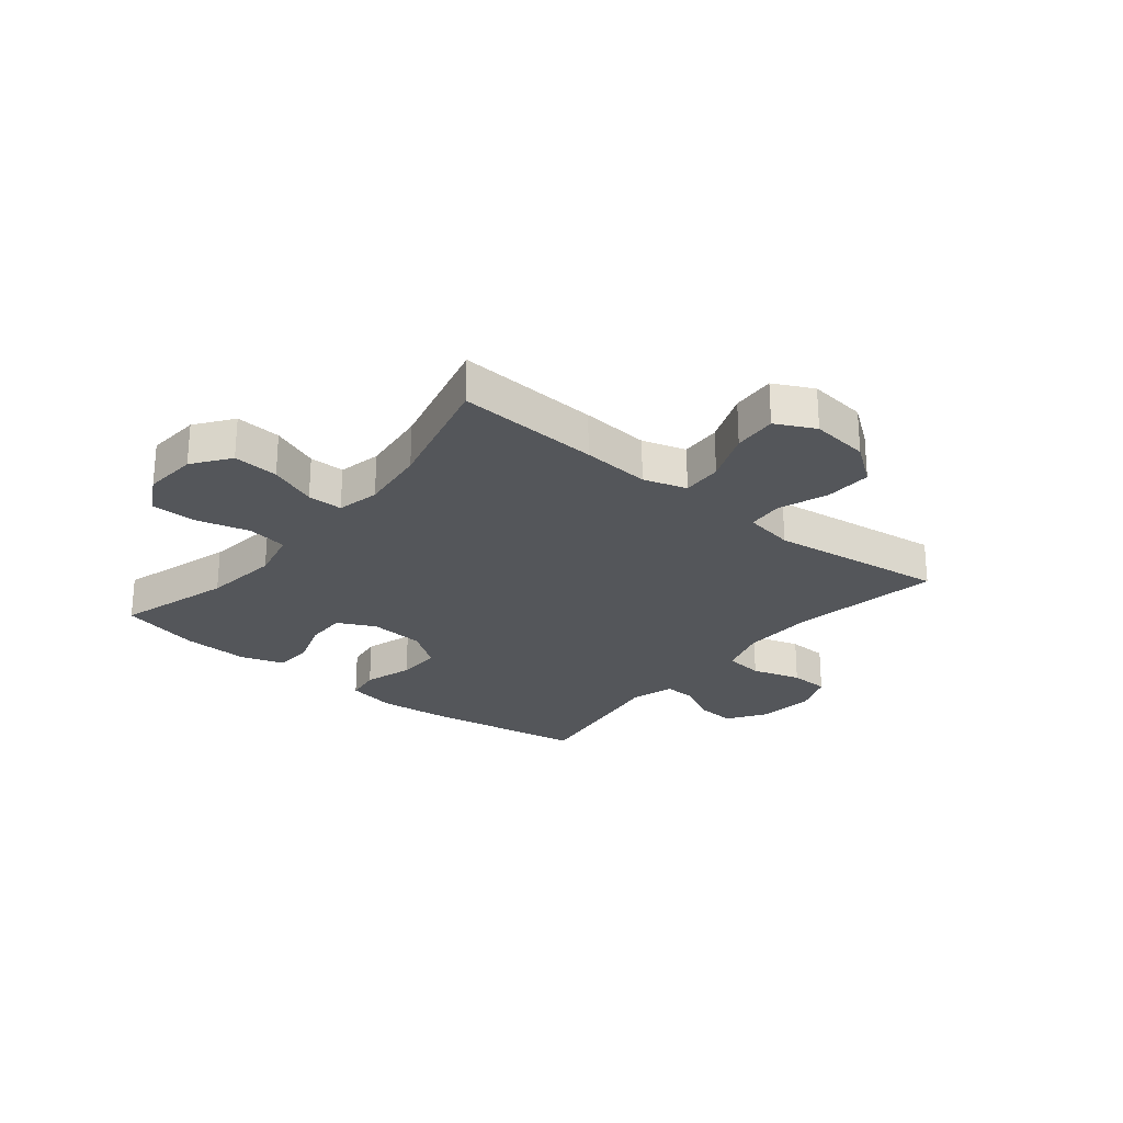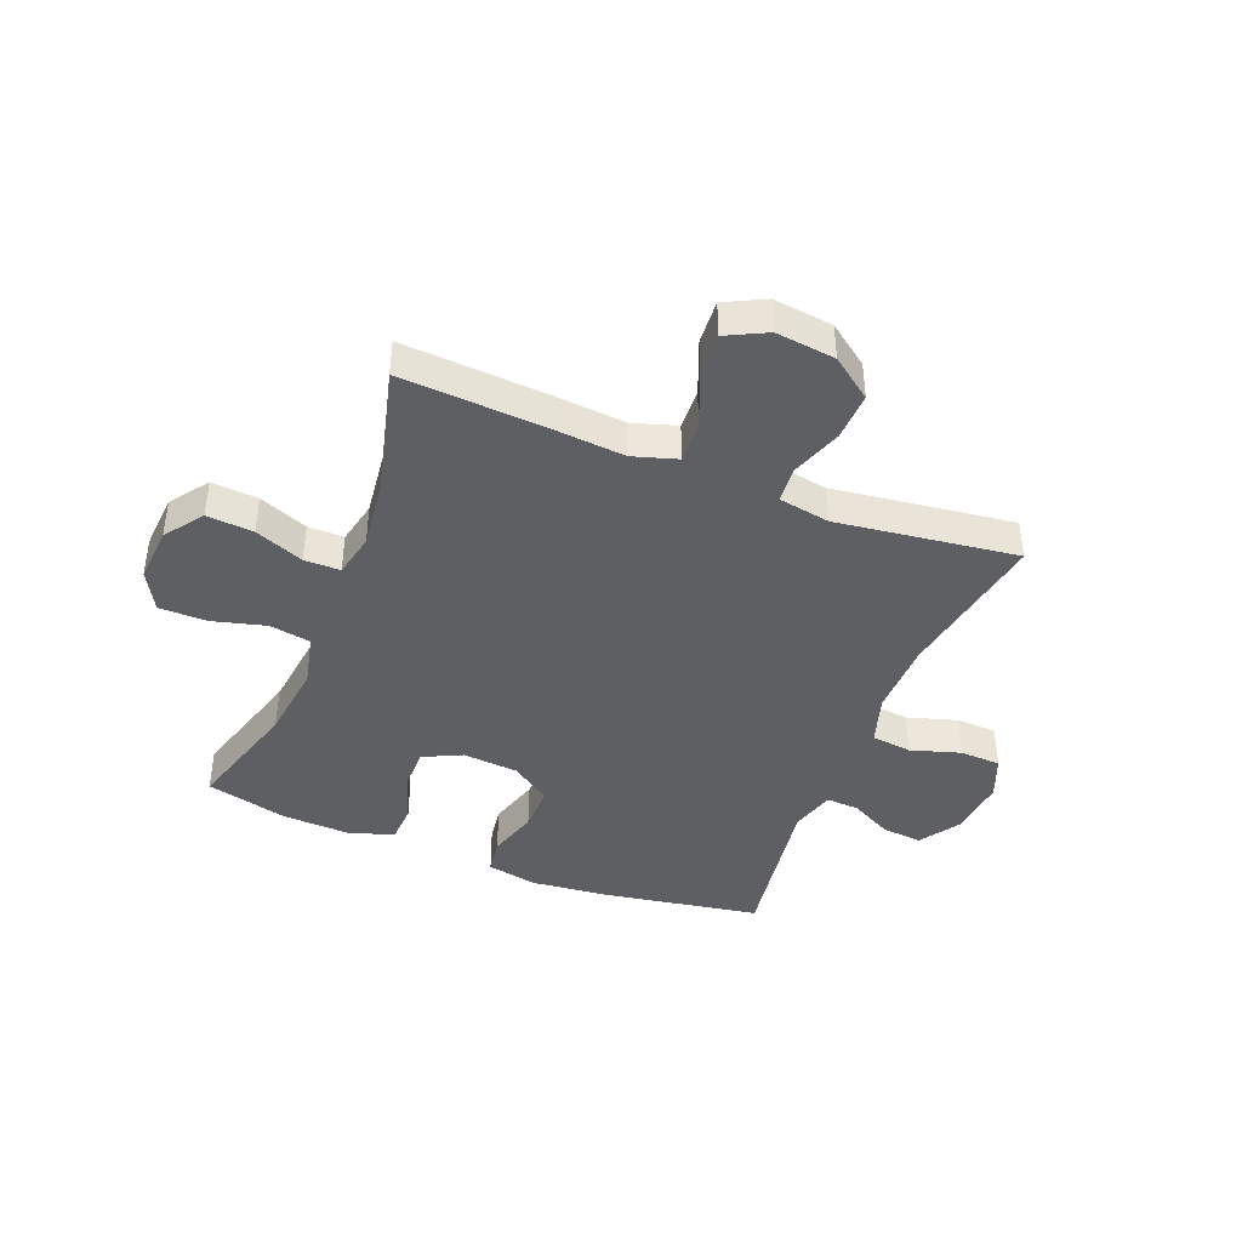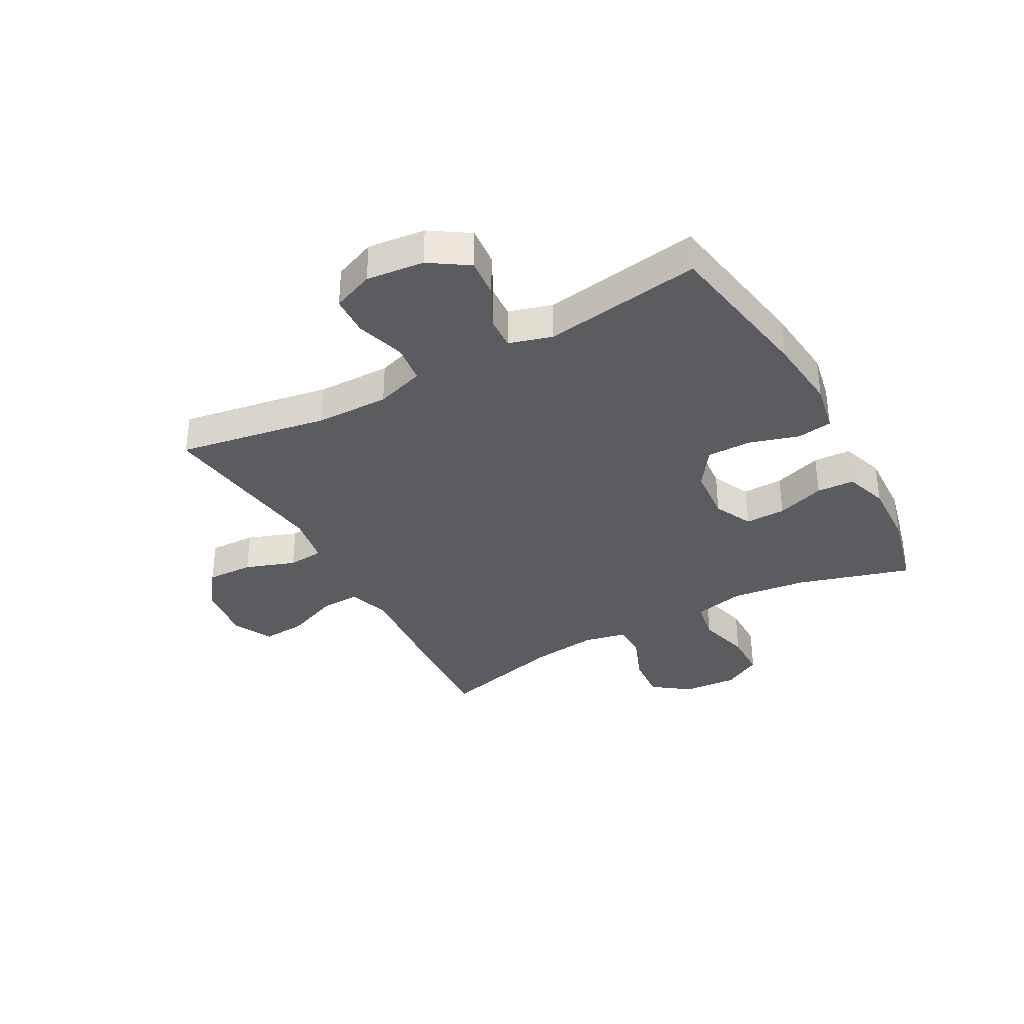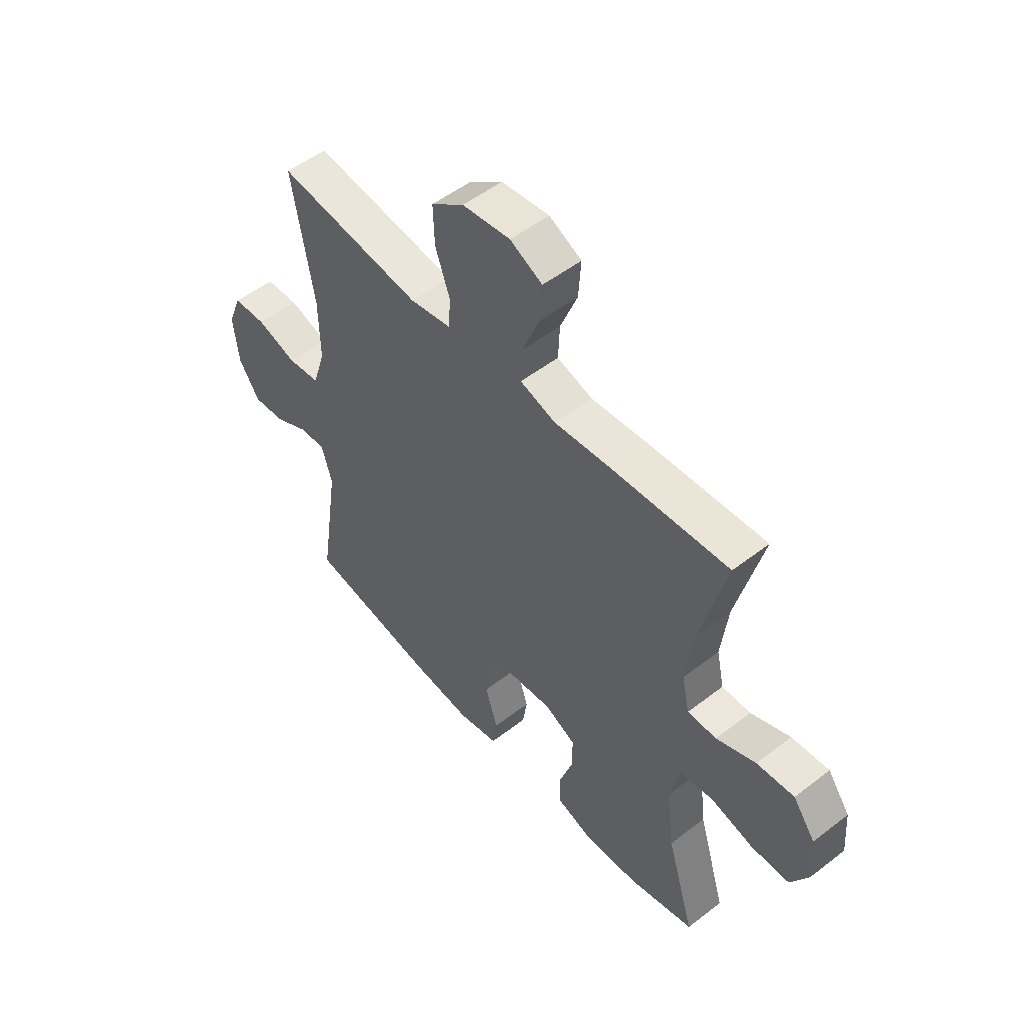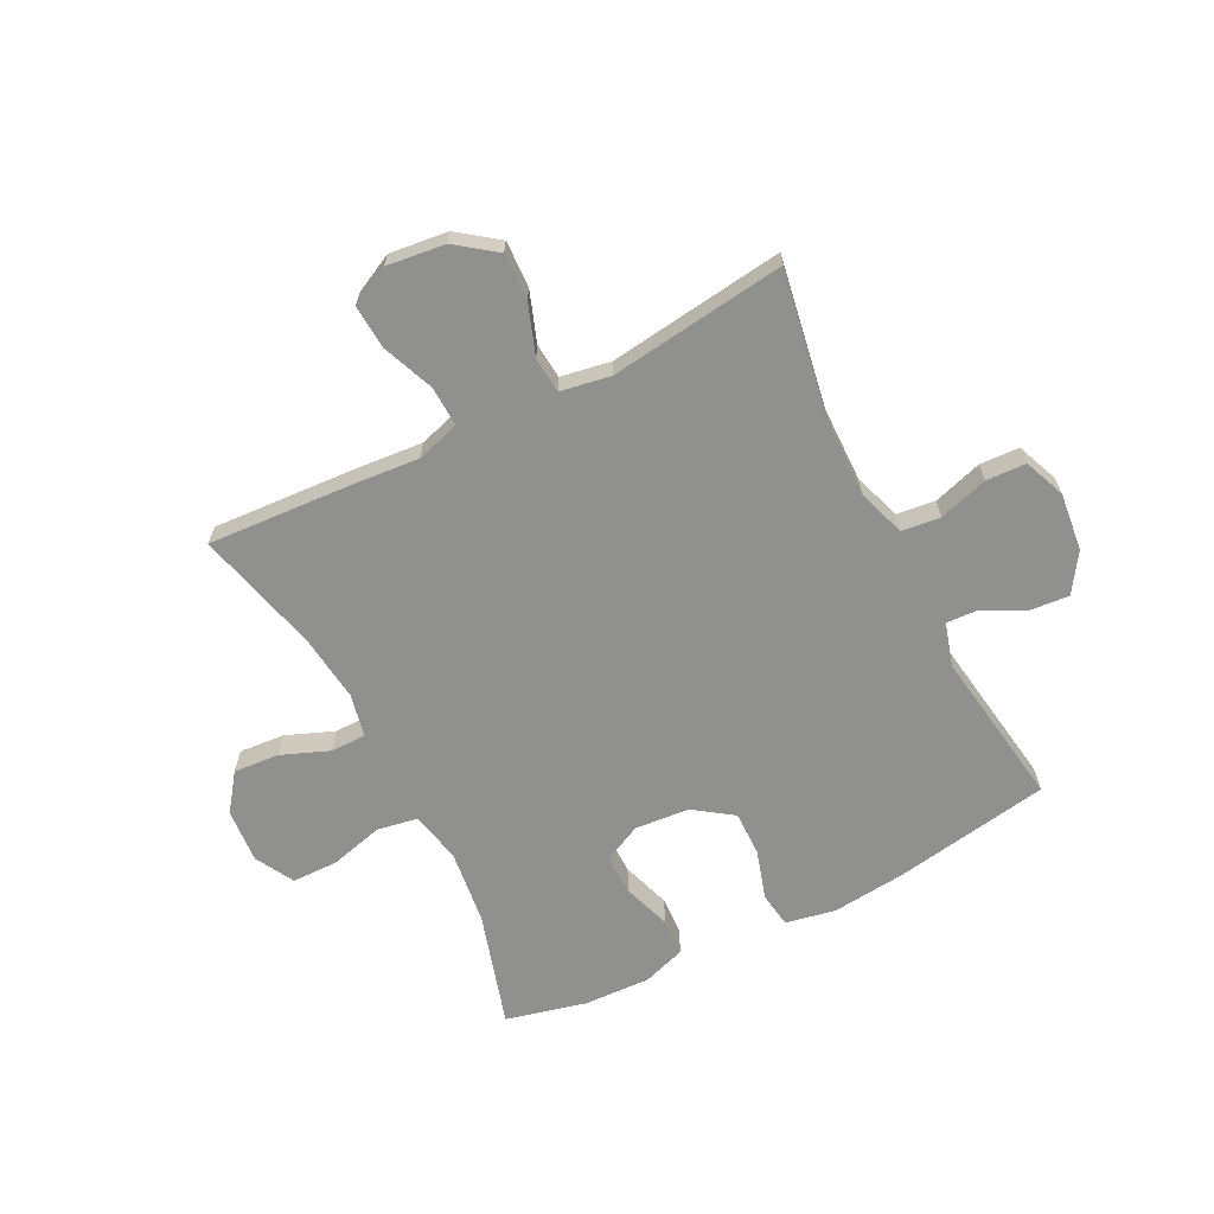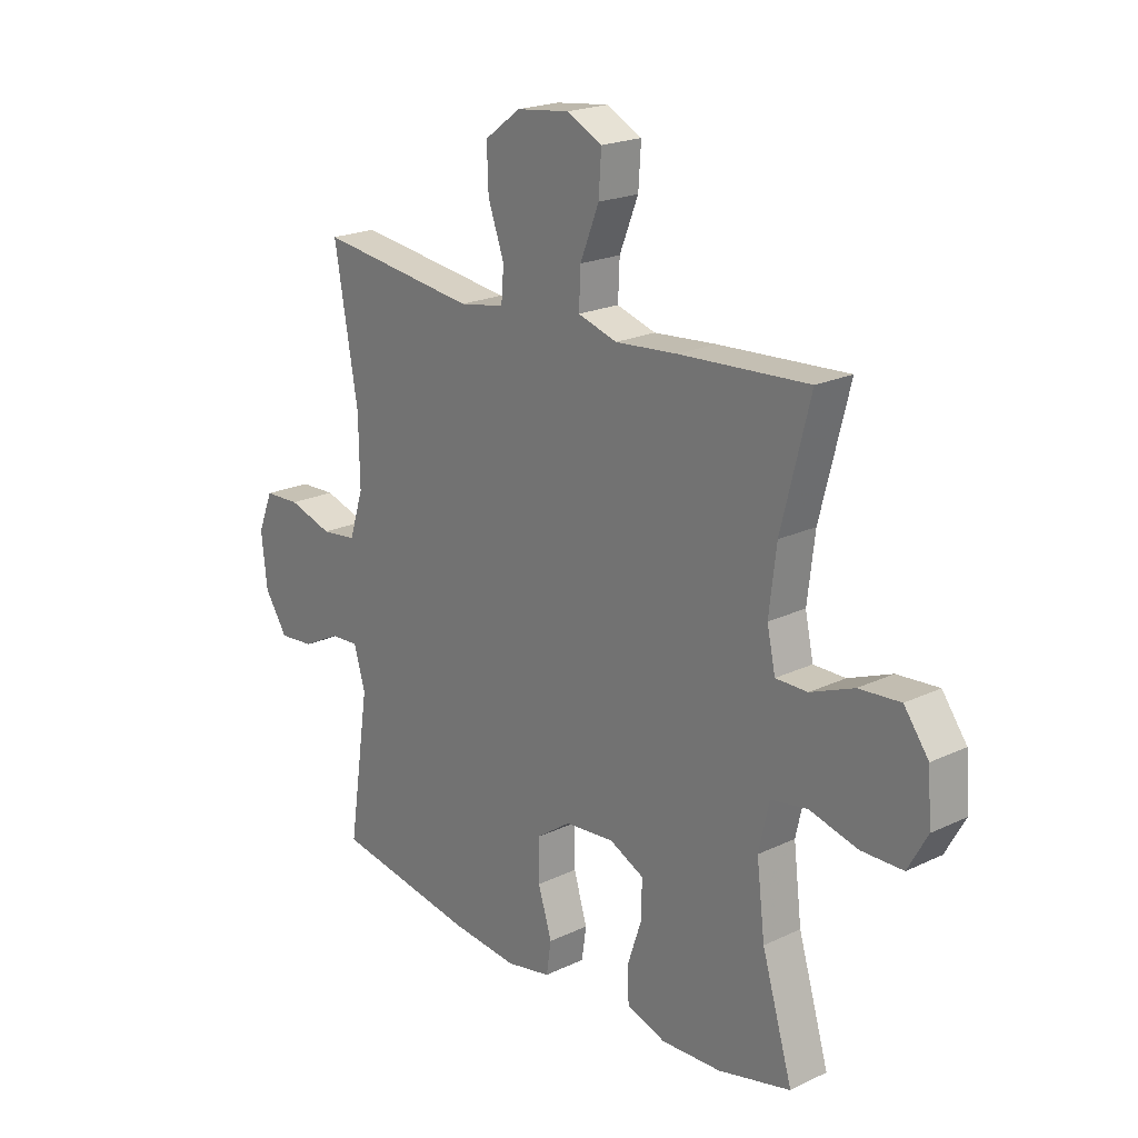
<metadata>
{"format":"obj","ext":"obj","renderer":"f3d","projection":"perspective","resolution":1024,"background":"white","views":[{"elev":-25.5,"azim":-39.1,"up":"+Y"},{"elev":-41.9,"azim":-21.6,"up":"+Y"},{"elev":-35.1,"azim":118.9,"up":"+Y"},{"elev":52.0,"azim":-129.9,"up":"+Z"},{"elev":-65.6,"azim":26.9,"up":"+Y"},{"elev":20.8,"azim":-130.6,"up":"+Z"}]}
</metadata>
<code>
v 0.5 0.07 0.5
v 0.455 0.07 0.239
v 0.453 0.07 0.112
v 0.48 0.07 0.027
v 0.548 0.07 0.019
v 0.633 0.07 0.045
v 0.702 0.07 0.042
v 0.731 0.07 -0.03
v 0.72 0.07 -0.13
v 0.676 0.07 -0.197
v 0.608 0.07 -0.191
v 0.536 0.07 -0.154
v 0.481 0.07 -0.151
v 0.459 0.07 -0.226
v 0.5 0.07 -0.5
v 0.229 0.07 -0.546
v 0.1 0.07 -0.559
v 0.014 0.07 -0.542
v 0.005 0.07 -0.481
v 0.031 0.07 -0.396
v 0.032 0.07 -0.318
v -0.035 0.07 -0.271
v -0.13 0.07 -0.263
v -0.196 0.07 -0.295
v -0.195 0.07 -0.365
v -0.167 0.07 -0.449
v -0.17 0.07 -0.514
v -0.245 0.07 -0.539
v -0.361 0.07 -0.534
v -0.5 0.07 -0.5
v -0.441 0.07 -0.302
v -0.425 0.07 -0.171
v -0.445 0.07 -0.083
v -0.515 0.07 -0.071
v -0.607 0.07 -0.095
v -0.687 0.07 -0.094
v -0.724 0.07 -0.027
v -0.717 0.07 0.067
v -0.67 0.07 0.131
v -0.591 0.07 0.125
v -0.508 0.07 0.092
v -0.447 0.07 0.092
v -0.431 0.07 0.166
v -0.445 0.07 0.283
v -0.5 0.07 0.5
v -0.252 0.07 0.485
v -0.133 0.07 0.475
v -0.058 0.07 0.498
v -0.061 0.07 0.568
v -0.097 0.07 0.658
v -0.102 0.07 0.734
v -0.034 0.07 0.768
v 0.067 0.07 0.756
v 0.136 0.07 0.705
v 0.133 0.07 0.624
v 0.102 0.07 0.537
v 0.107 0.07 0.475
v 0.194 0.07 0.46
v 0.5 0 0.5
v 0.455 0 0.239
v 0.453 0 0.112
v 0.48 0 0.027
v 0.548 0 0.019
v 0.633 0 0.045
v 0.702 0 0.042
v 0.731 0 -0.03
v 0.72 0 -0.13
v 0.676 0 -0.197
v 0.608 0 -0.191
v 0.536 0 -0.154
v 0.481 0 -0.151
v 0.459 0 -0.226
v 0.5 0 -0.5
v 0.229 0 -0.546
v 0.1 0 -0.559
v 0.014 0 -0.542
v 0.005 0 -0.481
v 0.031 0 -0.396
v 0.032 0 -0.318
v -0.035 0 -0.271
v -0.13 0 -0.263
v -0.196 0 -0.295
v -0.195 0 -0.365
v -0.167 0 -0.449
v -0.17 0 -0.514
v -0.245 0 -0.539
v -0.361 0 -0.534
v -0.5 0 -0.5
v -0.441 0 -0.302
v -0.425 0 -0.171
v -0.445 0 -0.083
v -0.515 0 -0.071
v -0.607 0 -0.095
v -0.687 0 -0.094
v -0.724 0 -0.027
v -0.717 0 0.067
v -0.67 0 0.131
v -0.591 0 0.125
v -0.508 0 0.092
v -0.447 0 0.092
v -0.431 0 0.166
v -0.445 0 0.283
v -0.5 0 0.5
v -0.252 0 0.485
v -0.133 0 0.475
v -0.058 0 0.498
v -0.061 0 0.568
v -0.097 0 0.658
v -0.102 0 0.734
v -0.034 0 0.768
v 0.067 0 0.756
v 0.136 0 0.705
v 0.133 0 0.624
v 0.102 0 0.537
v 0.107 0 0.475
v 0.194 0 0.46
f 53 54 55 56
f 53 56 57
f 52 53 57
f 49 50 51 52
f 48 49 52 57
f 47 48 57 58
f 44 45 46 47
f 43 44 47 58
f 38 39 40 41
f 38 41 42
f 37 38 42
f 34 35 36 37
f 33 34 37 42
f 32 33 42 43
f 28 29 30 31
f 28 31 32
f 25 26 27 28
f 24 25 28 32
f 23 24 32 43
f 17 18 19 20
f 17 20 21
f 14 15 16 17
f 13 14 17 21
f 9 10 11 12
f 9 12 13
f 8 9 13
f 5 6 7 8
f 4 5 8 13
f 3 4 13 21
f 43 58 1 2
f 22 23 43 2
f 2 3 21 22
f 114 113 112 111
f 115 114 111
f 115 111 110
f 110 109 108 107
f 115 110 107 106
f 116 115 106 105
f 105 104 103 102
f 116 105 102 101
f 99 98 97 96
f 100 99 96
f 100 96 95
f 95 94 93 92
f 100 95 92 91
f 101 100 91 90
f 89 88 87 86
f 90 89 86
f 86 85 84 83
f 90 86 83 82
f 101 90 82 81
f 78 77 76 75
f 79 78 75
f 75 74 73 72
f 79 75 72 71
f 70 69 68 67
f 71 70 67
f 71 67 66
f 66 65 64 63
f 71 66 63 62
f 79 71 62 61
f 60 59 116 101
f 60 101 81 80
f 80 79 61 60
f 1 59 60 2
f 2 60 61 3
f 3 61 62 4
f 4 62 63 5
f 5 63 64 6
f 6 64 65 7
f 7 65 66 8
f 8 66 67 9
f 9 67 68 10
f 10 68 69 11
f 11 69 70 12
f 12 70 71 13
f 13 71 72 14
f 14 72 73 15
f 15 73 74 16
f 16 74 75 17
f 17 75 76 18
f 18 76 77 19
f 19 77 78 20
f 20 78 79 21
f 21 79 80 22
f 22 80 81 23
f 23 81 82 24
f 24 82 83 25
f 25 83 84 26
f 26 84 85 27
f 27 85 86 28
f 28 86 87 29
f 29 87 88 30
f 30 88 89 31
f 31 89 90 32
f 32 90 91 33
f 33 91 92 34
f 34 92 93 35
f 35 93 94 36
f 36 94 95 37
f 37 95 96 38
f 38 96 97 39
f 39 97 98 40
f 40 98 99 41
f 41 99 100 42
f 42 100 101 43
f 43 101 102 44
f 44 102 103 45
f 45 103 104 46
f 46 104 105 47
f 47 105 106 48
f 48 106 107 49
f 49 107 108 50
f 50 108 109 51
f 51 109 110 52
f 52 110 111 53
f 53 111 112 54
f 54 112 113 55
f 55 113 114 56
f 56 114 115 57
f 57 115 116 58
f 58 116 59 1

</code>
